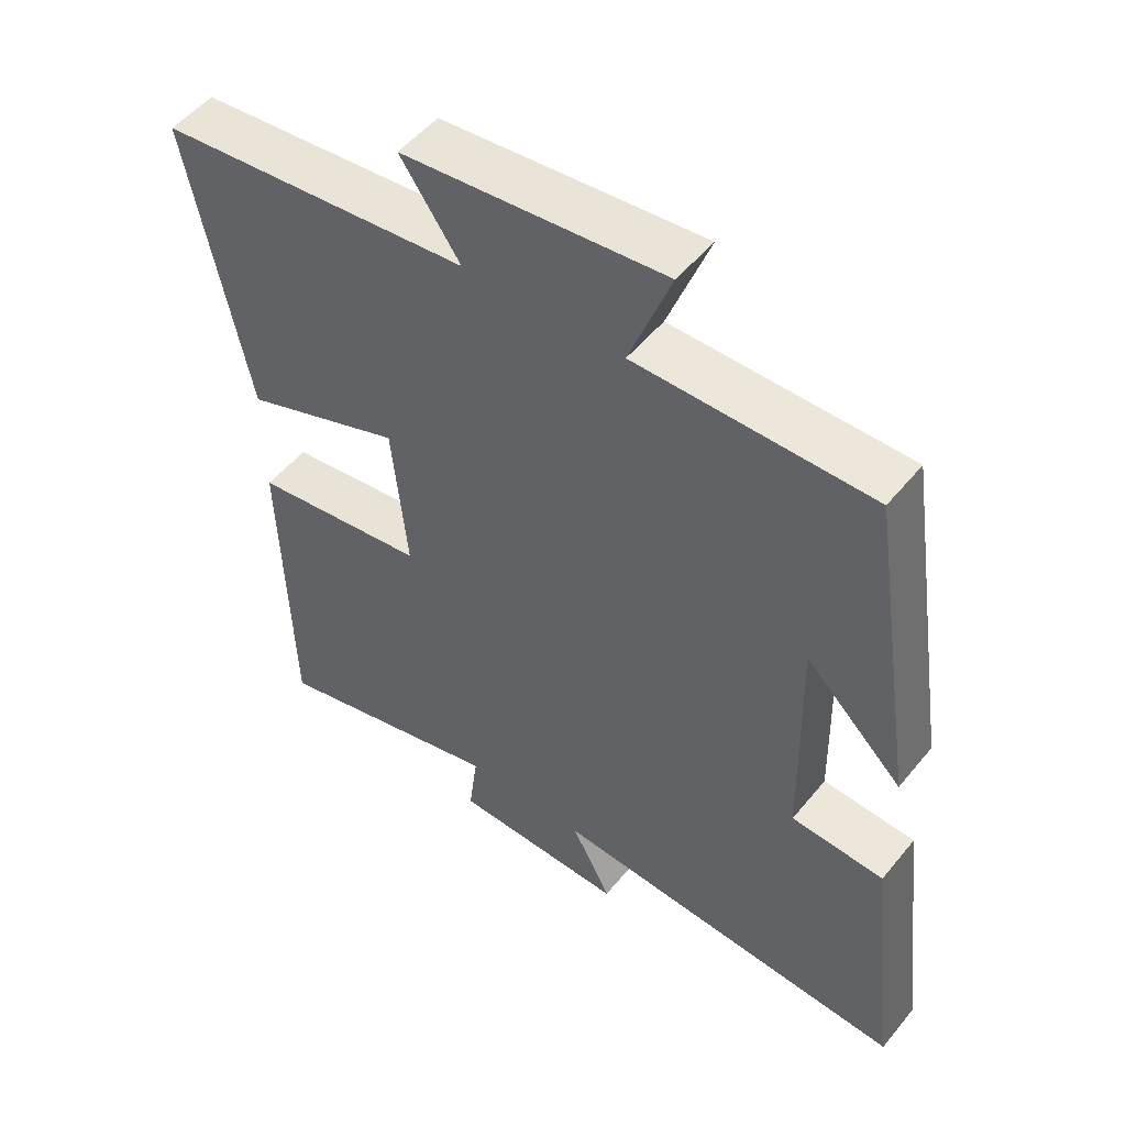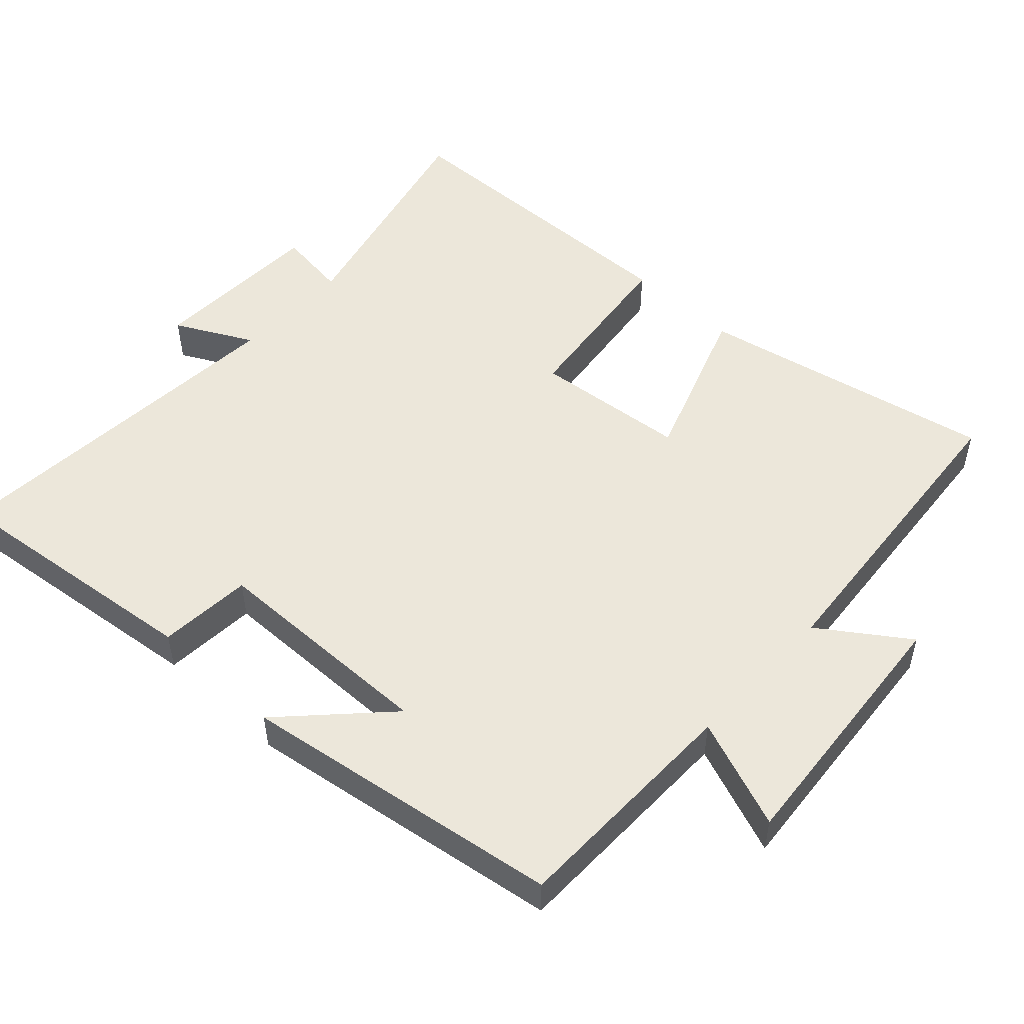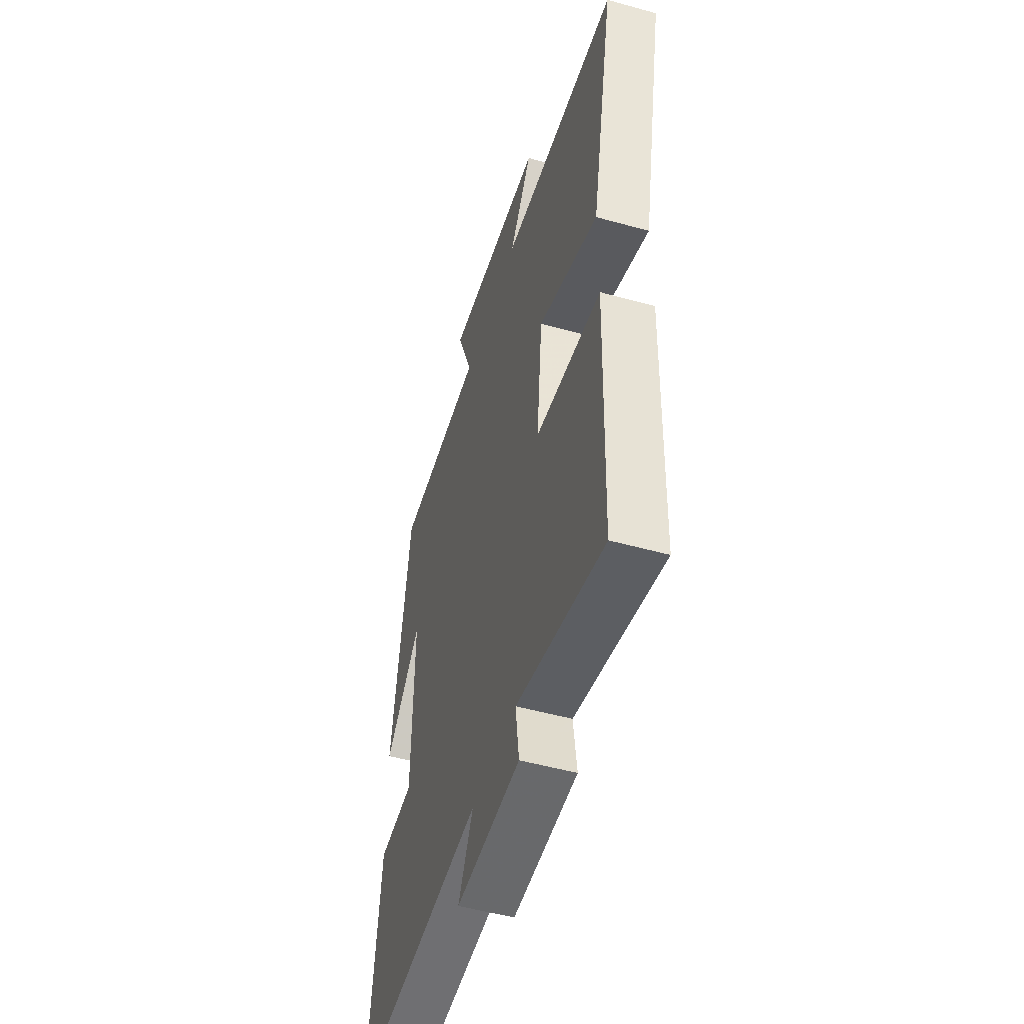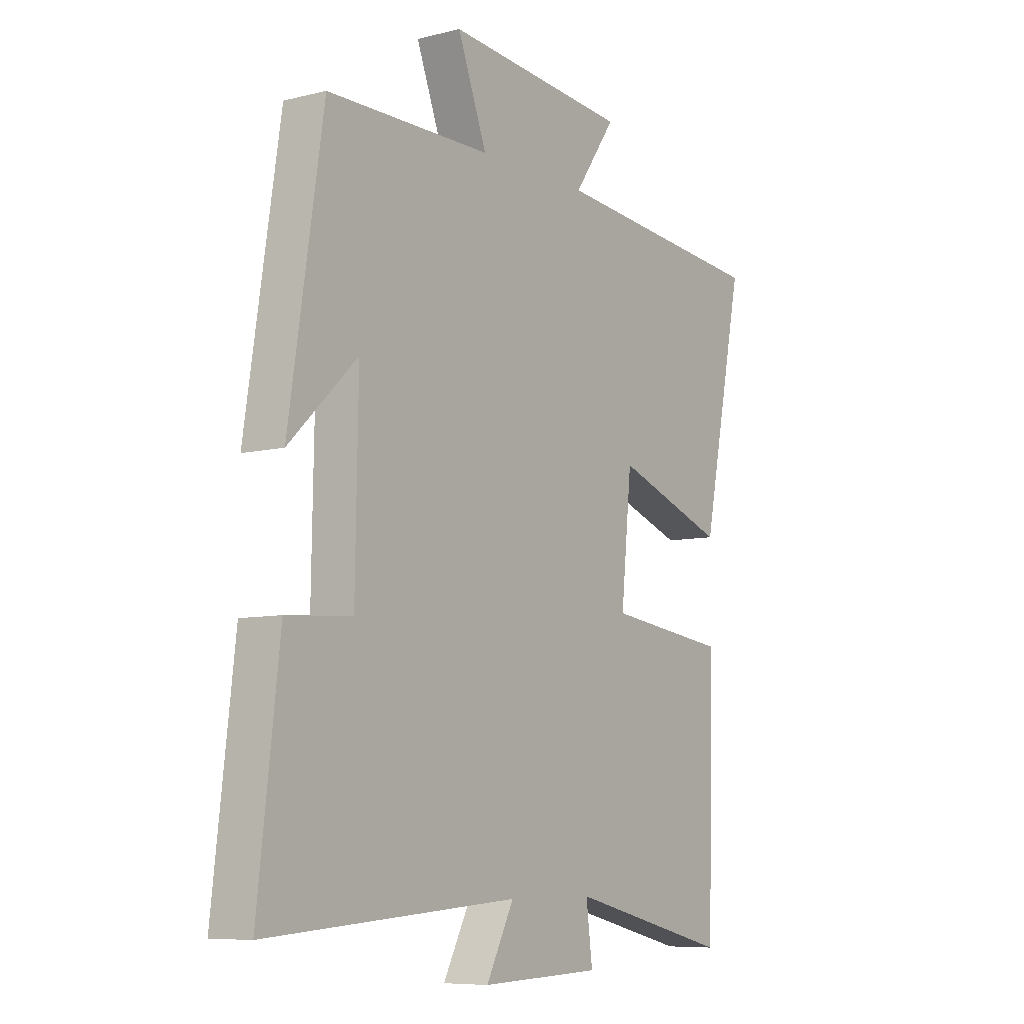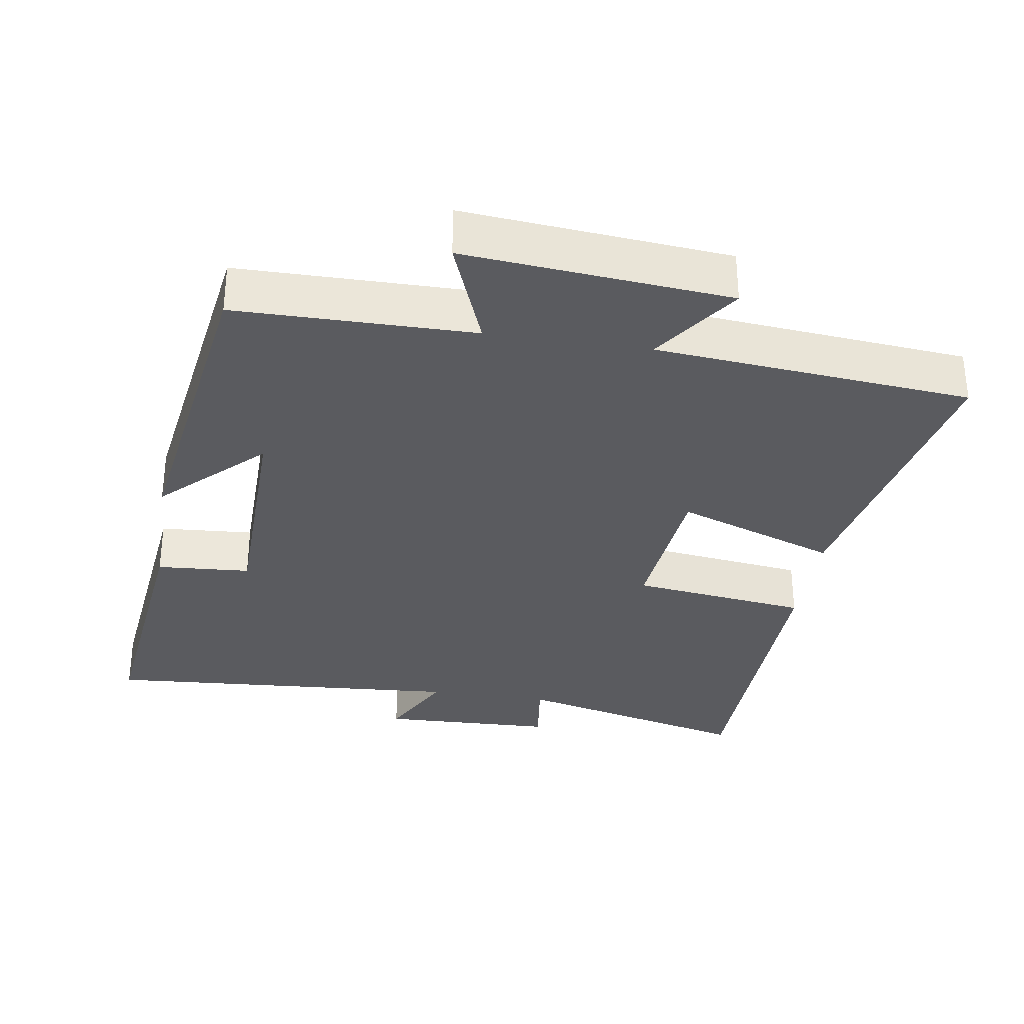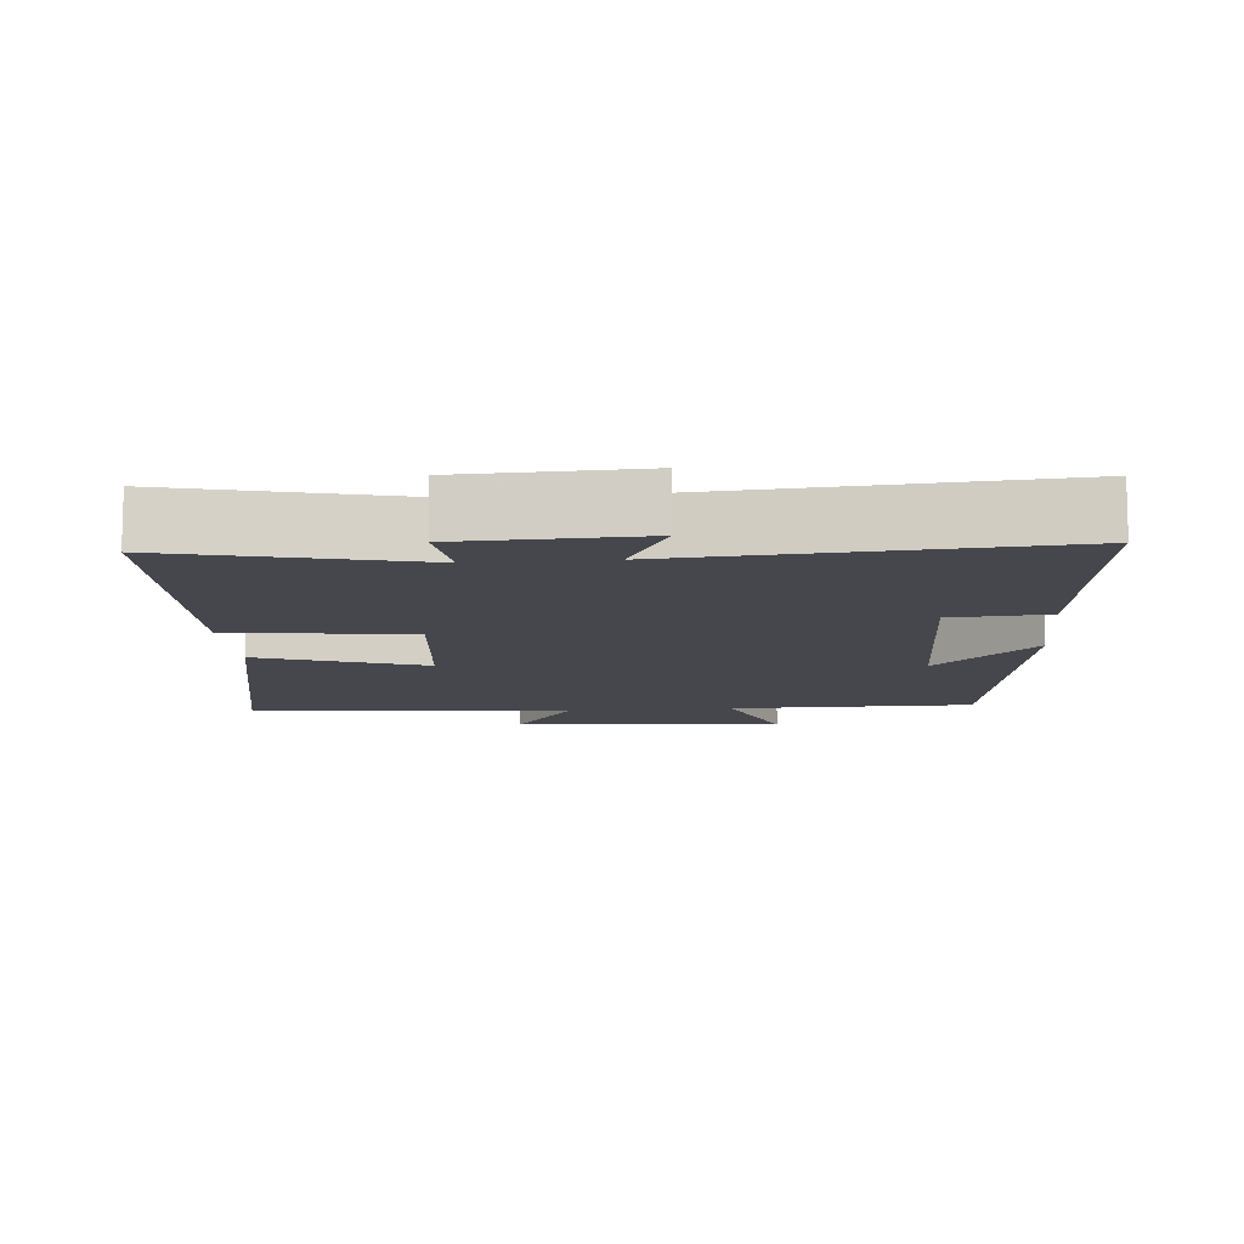
<metadata>
{"format":"obj","ext":"obj","renderer":"f3d","projection":"perspective","resolution":1024,"background":"white","views":[{"elev":51.2,"azim":-142.2,"up":"+Z"},{"elev":51.4,"azim":-47.0,"up":"+Y"},{"elev":-50.8,"azim":73.1,"up":"+Z"},{"elev":-7.8,"azim":-55.0,"up":"+Z"},{"elev":-32.8,"azim":-8.8,"up":"+Y"},{"elev":-10.9,"azim":-175.0,"up":"+Y"}]}
</metadata>
<code>
v 0.587 0.07 0.459
v 0.5 0.07 0.036
v 0.271 0.07 0.118
v 0.249 0.07 -0.1
v 0.5 0.07 -0.132
v 0.487 0.07 -0.582
v 0.151 0.07 -0.5
v 0.164 0.07 -0.601
v -0.084 0.07 -0.609
v -0.027 0.07 -0.5
v -0.544 0.07 -0.536
v -0.5 0.07 -0.16
v -0.366 0.07 -0.151
v -0.36 0.07 0.175
v -0.5 0.07 0.04
v -0.43 0.07 0.498
v -0.092 0.07 0.5
v -0.152 0.07 0.657
v 0.224 0.07 0.623
v 0.138 0.07 0.5
v 0.587 0 0.459
v 0.5 0 0.036
v 0.271 0 0.118
v 0.249 0 -0.1
v 0.5 0 -0.132
v 0.487 0 -0.582
v 0.151 0 -0.5
v 0.164 0 -0.601
v -0.084 0 -0.609
v -0.027 0 -0.5
v -0.544 0 -0.536
v -0.5 0 -0.16
v -0.366 0 -0.151
v -0.36 0 0.175
v -0.5 0 0.04
v -0.43 0 0.498
v -0.092 0 0.5
v -0.152 0 0.657
v 0.224 0 0.623
v 0.138 0 0.5
f 17 18 19 20
f 1 2 3
f 20 1 3
f 17 20 3
f 14 15 16 17
f 17 3 4
f 14 17 4
f 13 14 4
f 10 11 12 13
f 10 13 4 5
f 7 8 9 10
f 7 10 5
f 5 6 7
f 40 39 38 37
f 23 22 21
f 23 21 40
f 23 40 37
f 37 36 35 34
f 24 23 37
f 24 37 34
f 24 34 33
f 33 32 31 30
f 25 24 33 30
f 30 29 28 27
f 25 30 27
f 27 26 25
f 1 21 22 2
f 2 22 23 3
f 3 23 24 4
f 4 24 25 5
f 5 25 26 6
f 6 26 27 7
f 7 27 28 8
f 8 28 29 9
f 9 29 30 10
f 10 30 31 11
f 11 31 32 12
f 12 32 33 13
f 13 33 34 14
f 14 34 35 15
f 15 35 36 16
f 16 36 37 17
f 17 37 38 18
f 18 38 39 19
f 19 39 40 20
f 20 40 21 1

</code>
